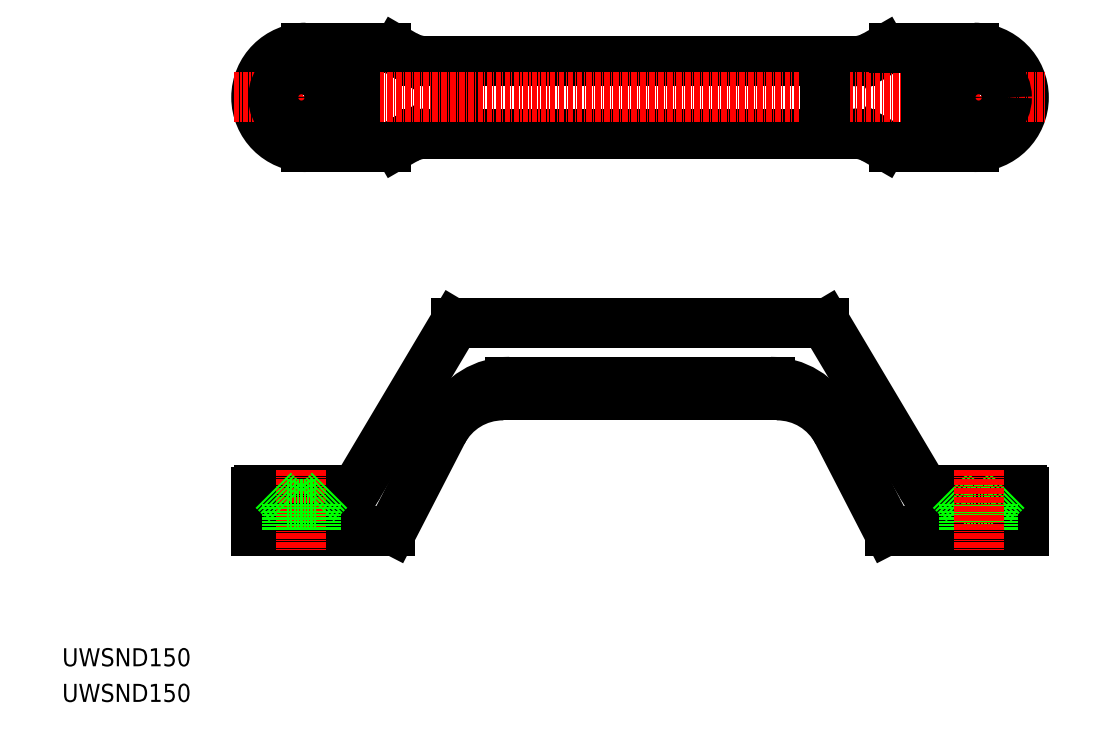
<metadata>
{"format":"dxf","ext":"dxf","renderer":"ezdxf+matplotlib","layout":"modelspace","background":"white","min_lineweight":24,"dpi":150}
</metadata>
<code>
0
SECTION
2
ENTITIES
0
LINE
8
0
10
-9632
20
-766.3
30
0
11
-9632
21
-750.3
31
0
0
ARC
8
0
10
-9535
20
-764.3
30
0
40
5
50
240
51
270
0
ARC
8
0
10
-9535
20
-752.3
30
0
40
5
50
90
51
120
0
ARC
8
0
10
-9647
20
-764.3
30
0
40
5
50
270
51
300
0
ARC
8
0
10
-9647
20
-752.3
30
0
40
5
50
60
51
90
0
ARC
8
0
10
-9544
20
-740.3
30
0
40
10
50
270
51
300
0
ARC
8
0
10
-9544
20
-776.3
30
0
40
10
50
60
51
90
0
ARC
8
0
10
-9638
20
-776.3
30
0
40
10
50
90
51
120
0
ARC
8
0
10
-9638
20
-740.3
30
0
40
10
50
240
51
270
0
LINE
8
0
10
-9537
20
-748
30
0
11
-9539
21
-749
31
0
0
LINE
8
0
10
-9537
20
-768.7
30
0
11
-9539
21
-767.7
31
0
0
LINE
8
0
10
-9645
20
-768.7
30
0
11
-9643
21
-767.7
31
0
0
LINE
8
0
10
-9645
20
-748
30
0
11
-9643
21
-749
31
0
0
ARC
8
0
10
-9517
20
-758.3
30
0
40
11
50
270
51
90
0
ARC
8
0
10
-9665
20
-758.3
30
0
40
11
50
90
51
270
0
LINE
8
0
10
-9665
20
-747.3
30
0
11
-9647
21
-747.3
31
0
0
LINE
8
0
10
-9647
20
-769.3
30
0
11
-9665
21
-769.3
31
0
0
LINE
8
0
10
-9676
20
-845.8
30
0
11
-9676
21
-854.3
31
0
0
LINE
8
0
10
-9676
20
-854.3
30
0
11
-9646
21
-854.3
31
0
0
LINE
8
0
10
-9632
20
-808.3
30
0
11
-9550
21
-808.3
31
0
0
LINE
8
0
10
-9675
20
-845.3
30
0
11
-9656
21
-845.3
31
0
0
LINE
8
0
10
-9621
20
-824.3
30
0
11
-9560
21
-824.3
31
0
0
LINE
8
0
10
-9632
20
-808.6
30
0
11
-9653
21
-843.9
31
0
0
ARC
8
0
10
-9632
20
-808.8
30
0
40
0.5
50
90
51
149.3
0
LINE
8
0
10
-9620
20
-821.3
30
0
11
-9562
21
-821.3
31
0
0
LINE
8
0
10
-9635
20
-832.5
30
0
11
-9646
21
-854.1
31
0
0
ARC
8
0
10
-9646
20
-853.8
30
0
40
0.5
50
270
51
332.7
0
ARC
8
0
10
-9620
20
-836.3
30
0
40
15
50
90
51
152.7
0
ARC
8
0
10
-9621
20
-839.3
30
0
40
15
50
90
51
152.7
0
ARC
8
0
10
-9656
20
-842.3
30
0
40
3
50
270
51
329.3
0
ARC
8
0
10
-9675
20
-845.8
30
0
40
0.5
50
90
51
180
0
LINE
8
0
10
-9506
20
-845.8
30
0
11
-9506
21
-854.3
31
0
0
LINE
8
0
10
-9550
20
-808.6
30
0
11
-9529
21
-843.9
31
0
0
ARC
8
0
10
-9560
20
-839.3
30
0
40
15
50
27.26
51
90
0
ARC
8
0
10
-9562
20
-836.3
30
0
40
15
50
27.26
51
90
0
LINE
8
0
10
-9547
20
-832.5
30
0
11
-9536
21
-854.1
31
0
0
LINE
8
0
10
-9506
20
-845.3
30
0
11
-9526
21
-845.3
31
0
0
LINE
8
0
10
-9506
20
-854.3
30
0
11
-9536
21
-854.3
31
0
0
ARC
8
0
10
-9506
20
-845.8
30
0
40
0.5
50
0
51
90
0
ARC
8
0
10
-9526
20
-842.3
30
0
40
3
50
210.7
51
270
0
ARC
8
0
10
-9536
20
-853.8
30
0
40
0.5
50
207.3
51
270
0
ARC
8
0
10
-9550
20
-808.8
30
0
40
0.5
50
30.74
51
90
0
LINE
8
0
10
-9638
20
-750.3
30
0
11
-9544
21
-750.3
31
0
0
LINE
8
0
10
-9544
20
-766.3
30
0
11
-9638
21
-766.3
31
0
0
LINE
8
CENTER
10
-9681
20
-758.3
30
0
11
-9501
21
-758.3
31
0
0
LINE
8
0
10
-9654
20
-749.3
30
0
11
-9654
21
-767.3
31
0
0
LINE
8
0
10
-9535
20
-769.3
30
0
11
-9517
21
-769.3
31
0
0
LINE
8
0
10
-9517
20
-747.3
30
0
11
-9535
21
-747.3
31
0
0
LINE
8
CENTER
10
-9666
20
-840.8
30
0
11
-9666
21
-858.8
31
0
0
LINE
8
0
10
-9669
20
-848.3
30
0
11
-9669
21
-854.3
31
0
0
LINE
8
0
10
-9663
20
-848.3
30
0
11
-9663
21
-854.3
31
0
0
LINE
8
0
10
-9669
20
-848.3
30
0
11
-9663
21
-848.3
31
0
0
LINE
8
0
10
-9669
20
-848.3
30
0
11
-9672
21
-845.3
31
0
0
LINE
8
0
10
-9663
20
-848.3
30
0
11
-9660
21
-845.3
31
0
0
LINE
8
CENTER
10
-9666
20
-767.3
30
0
11
-9666
21
-749.3
31
0
0
LINE
8
CENTER
10
-9516
20
-767.3
30
0
11
-9516
21
-749.3
31
0
0
CIRCLE
8
0
10
-9666
20
-758.3
30
0
40
3.25
0
CIRCLE
8
0
10
-9666
20
-758.3
30
0
40
6.25
0
CIRCLE
8
0
10
-9516
20
-758.3
30
0
40
6.25
0
CIRCLE
8
0
10
-9516
20
-758.3
30
0
40
3.25
0
LINE
8
0
10
-9519
20
-848.3
30
0
11
-9522
21
-845.3
31
0
0
LINE
8
0
10
-9513
20
-848.3
30
0
11
-9510
21
-845.3
31
0
0
LINE
8
0
10
-9513
20
-848.3
30
0
11
-9519
21
-848.3
31
0
0
LINE
8
0
10
-9519
20
-848.3
30
0
11
-9519
21
-854.3
31
0
0
LINE
8
0
10
-9513
20
-848.3
30
0
11
-9513
21
-854.3
31
0
0
LINE
8
CENTER
10
-9516
20
-840.8
30
0
11
-9516
21
-858.8
31
0
0
TEXT
8
0
10
-9719
20
-884.3
30
0
40
4
1
UWSND150
0
TEXT
8
0
10
-9719
20
-892.2
30
0
40
4
1
UWSND150
0
LINE
8
0
10
-9550
20
-766.3
30
0
11
-9550
21
-750.3
31
0
0
LINE
8
0
10
-9528
20
-749.3
30
0
11
-9528
21
-767.3
31
0
0
ENDSEC
0
EOF

</code>
